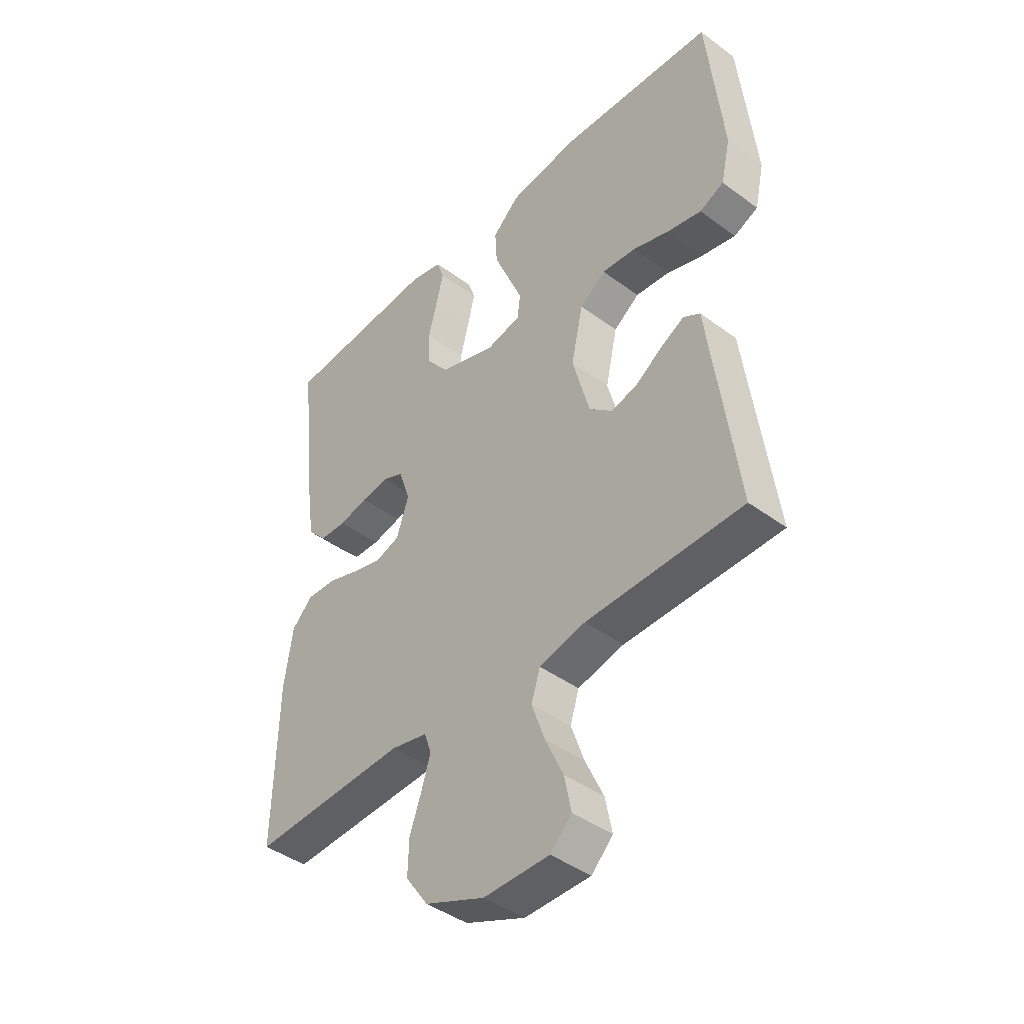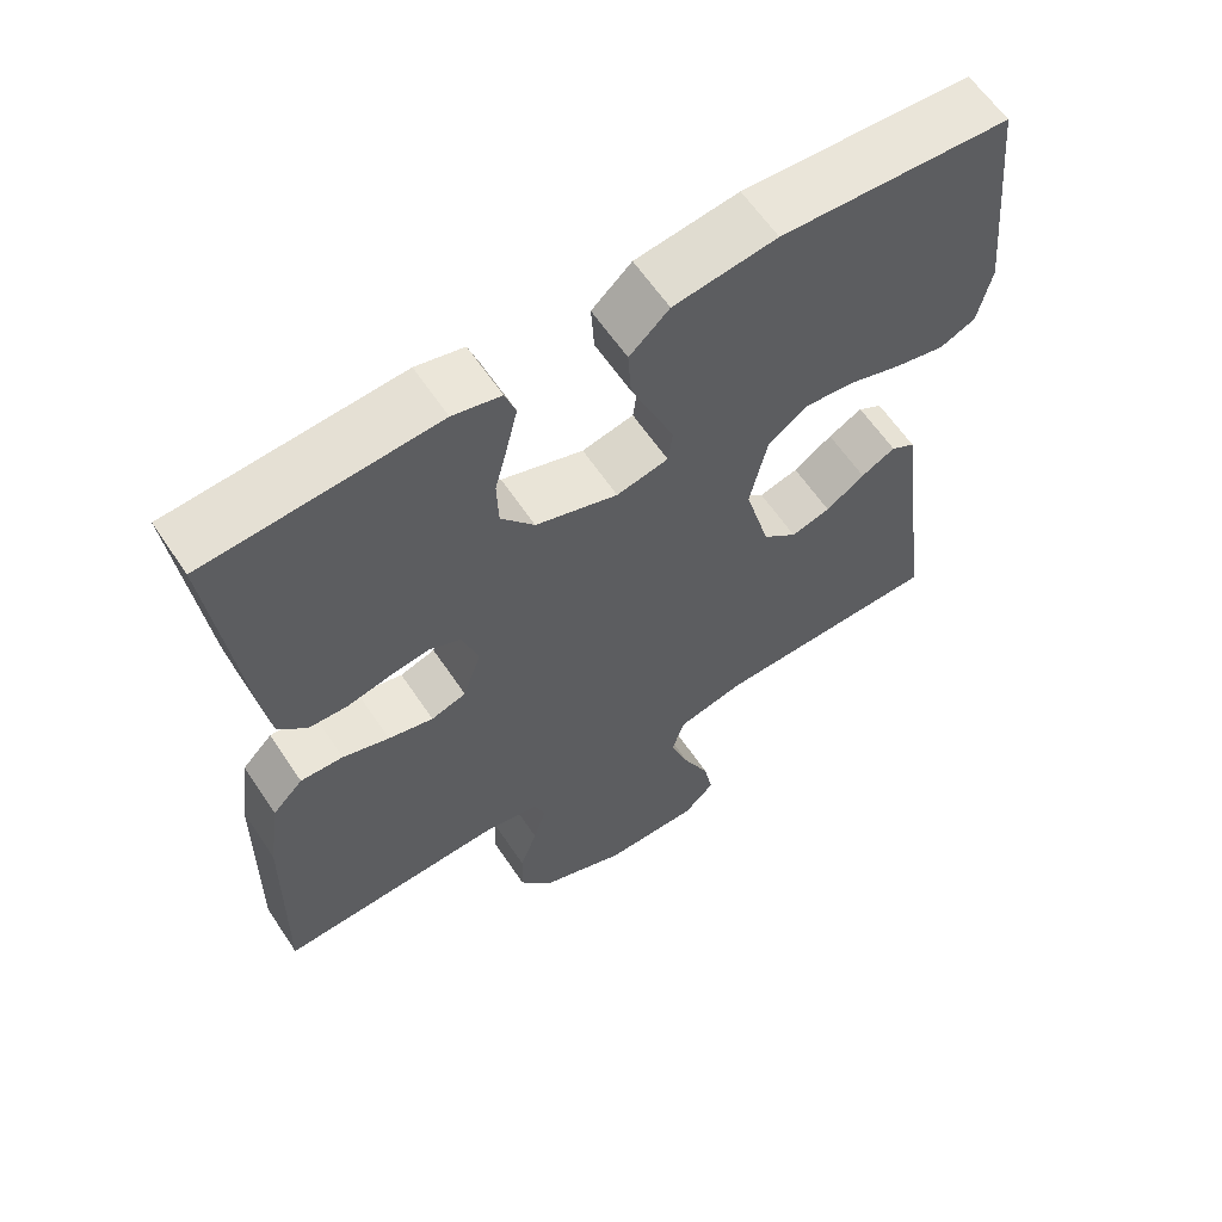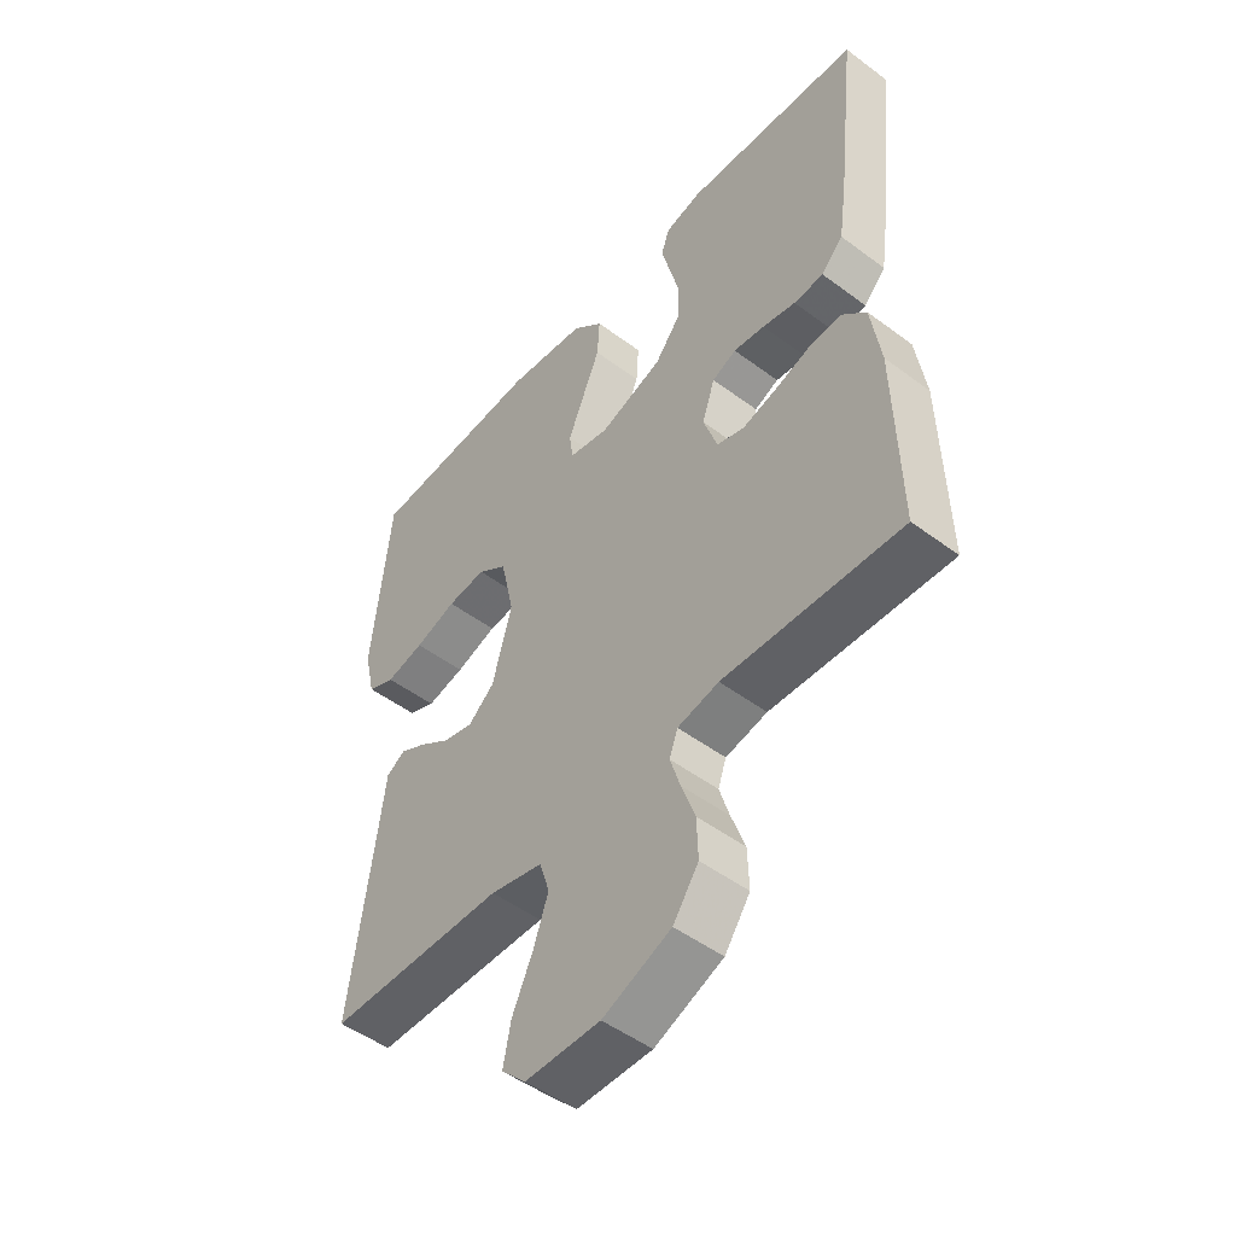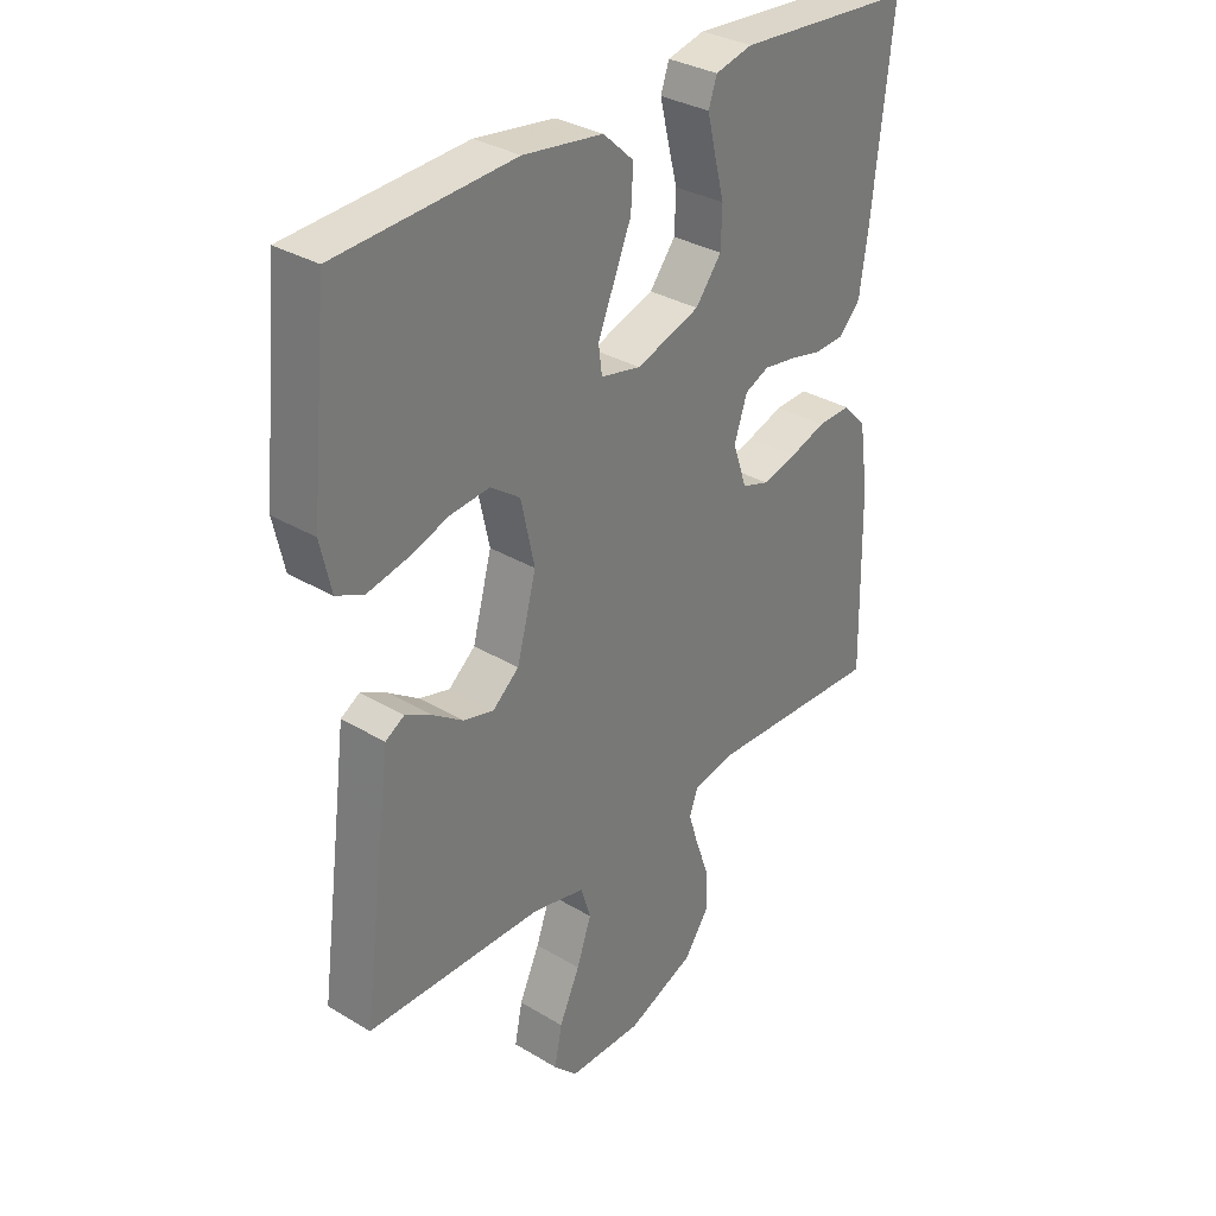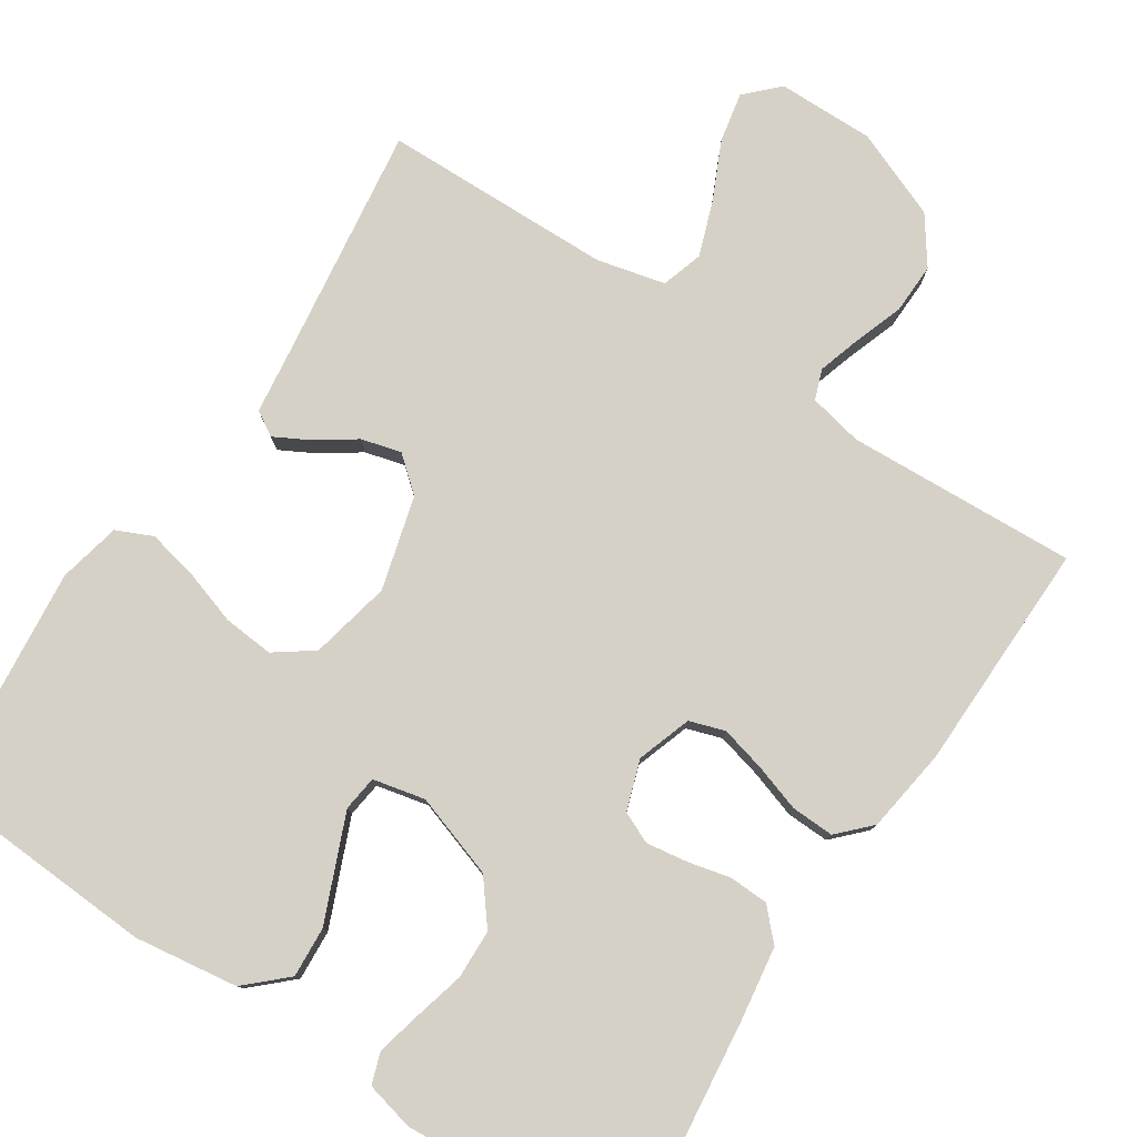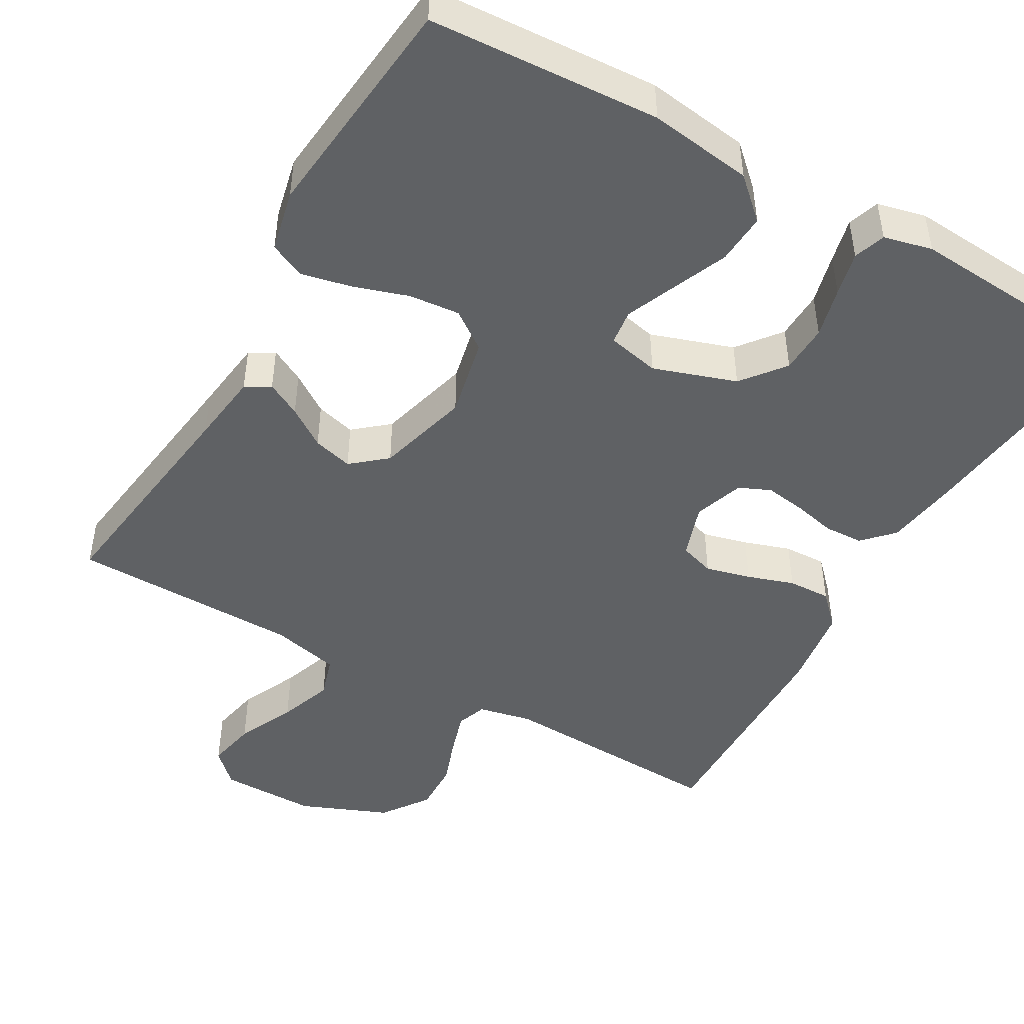
<metadata>
{"format":"obj","ext":"obj","renderer":"f3d","projection":"perspective","resolution":1024,"background":"white","views":[{"elev":-42.9,"azim":-131.3,"up":"+Z"},{"elev":61.6,"azim":146.3,"up":"+Z"},{"elev":-49.8,"azim":50.6,"up":"+Z"},{"elev":32.7,"azim":-50.3,"up":"+Z"},{"elev":78.8,"azim":33.2,"up":"+Y"},{"elev":-46.7,"azim":-29.7,"up":"+Y"}]}
</metadata>
<code>
v -0.5 0.07 -0.5
v -0.46 0.07 -0.2
v -0.448 0.07 -0.106
v -0.416 0.07 -0.087
v -0.371 0.07 -0.111
v -0.32 0.07 -0.146
v -0.268 0.07 -0.16
v -0.223 0.07 -0.122
v -0.19 0.07 0
v -0.213 0.07 0.105
v -0.263 0.07 0.141
v -0.329 0.07 0.135
v -0.4 0.07 0.112
v -0.465 0.07 0.098
v -0.512 0.07 0.119
v -0.53 0.07 0.2
v -0.5 0.07 0.5
v -0.2 0.07 0.517
v -0.065 0.07 0.498
v -0.013 0.07 0.45
v -0.017 0.07 0.384
v -0.047 0.07 0.312
v -0.074 0.07 0.247
v -0.068 0.07 0.201
v 0 0.07 0.186
v 0.108 0.07 0.222
v 0.152 0.07 0.278
v 0.154 0.07 0.342
v 0.137 0.07 0.408
v 0.123 0.07 0.466
v 0.137 0.07 0.507
v 0.2 0.07 0.522
v 0.5 0.07 0.5
v 0.466 0.07 0.2
v 0.452 0.07 0.103
v 0.415 0.07 0.064
v 0.364 0.07 0.062
v 0.308 0.07 0.075
v 0.255 0.07 0.083
v 0.214 0.07 0.065
v 0.192 0.07 0
v 0.216 0.07 -0.071
v 0.262 0.07 -0.086
v 0.321 0.07 -0.071
v 0.382 0.07 -0.051
v 0.438 0.07 -0.049
v 0.478 0.07 -0.09
v 0.494 0.07 -0.2
v 0.5 0.07 -0.5
v 0.2 0.07 -0.486
v 0.13 0.07 -0.501
v 0.116 0.07 -0.54
v 0.133 0.07 -0.595
v 0.156 0.07 -0.66
v 0.158 0.07 -0.726
v 0.115 0.07 -0.787
v 0 0.07 -0.834
v -0.126 0.07 -0.833
v -0.167 0.07 -0.792
v -0.154 0.07 -0.727
v -0.119 0.07 -0.651
v -0.094 0.07 -0.58
v -0.111 0.07 -0.526
v -0.2 0.07 -0.505
v -0.5 0 -0.5
v -0.46 0 -0.2
v -0.448 0 -0.106
v -0.416 0 -0.087
v -0.371 0 -0.111
v -0.32 0 -0.146
v -0.268 0 -0.16
v -0.223 0 -0.122
v -0.19 0 0
v -0.213 0 0.105
v -0.263 0 0.141
v -0.329 0 0.135
v -0.4 0 0.112
v -0.465 0 0.098
v -0.512 0 0.119
v -0.53 0 0.2
v -0.5 0 0.5
v -0.2 0 0.517
v -0.065 0 0.498
v -0.013 0 0.45
v -0.017 0 0.384
v -0.047 0 0.312
v -0.074 0 0.247
v -0.068 0 0.201
v 0 0 0.186
v 0.108 0 0.222
v 0.152 0 0.278
v 0.154 0 0.342
v 0.137 0 0.408
v 0.123 0 0.466
v 0.137 0 0.507
v 0.2 0 0.522
v 0.5 0 0.5
v 0.466 0 0.2
v 0.452 0 0.103
v 0.415 0 0.064
v 0.364 0 0.062
v 0.308 0 0.075
v 0.255 0 0.083
v 0.214 0 0.065
v 0.192 0 0
v 0.216 0 -0.071
v 0.262 0 -0.086
v 0.321 0 -0.071
v 0.382 0 -0.051
v 0.438 0 -0.049
v 0.478 0 -0.09
v 0.494 0 -0.2
v 0.5 0 -0.5
v 0.2 0 -0.486
v 0.13 0 -0.501
v 0.116 0 -0.54
v 0.133 0 -0.595
v 0.156 0 -0.66
v 0.158 0 -0.726
v 0.115 0 -0.787
v 0 0 -0.834
v -0.126 0 -0.833
v -0.167 0 -0.792
v -0.154 0 -0.727
v -0.119 0 -0.651
v -0.094 0 -0.58
v -0.111 0 -0.526
v -0.2 0 -0.505
f 58 59 60 61
f 58 61 62
f 57 58 62
f 56 57 62 63
f 53 54 55 56
f 52 53 56 63
f 47 48 49 50
f 47 50 51
f 44 45 46 47
f 43 44 47 51
f 42 43 51 52
f 35 36 37 38
f 35 38 39
f 34 35 39
f 33 34 39 40
f 31 32 33 40
f 28 29 30 31
f 19 20 21 22
f 19 22 23
f 18 19 23
f 17 18 23 24
f 15 16 17 24
f 12 13 14 15
f 11 12 15 24
f 3 4 5 6
f 2 3 6
f 64 1 2 6
f 64 6 7
f 63 64 7 8
f 41 42 52 63
f 41 63 8 9
f 28 31 40 41
f 27 28 41
f 26 27 41
f 25 26 41 9
f 10 11 24 25
f 9 10 25
f 125 124 123 122
f 126 125 122
f 126 122 121
f 127 126 121 120
f 120 119 118 117
f 127 120 117 116
f 114 113 112 111
f 115 114 111
f 111 110 109 108
f 115 111 108 107
f 116 115 107 106
f 102 101 100 99
f 103 102 99
f 103 99 98
f 104 103 98 97
f 104 97 96 95
f 95 94 93 92
f 86 85 84 83
f 87 86 83
f 87 83 82
f 88 87 82 81
f 88 81 80 79
f 79 78 77 76
f 88 79 76 75
f 70 69 68 67
f 70 67 66
f 70 66 65 128
f 71 70 128
f 72 71 128 127
f 127 116 106 105
f 73 72 127 105
f 105 104 95 92
f 105 92 91
f 105 91 90
f 73 105 90 89
f 89 88 75 74
f 89 74 73
f 1 65 66 2
f 2 66 67 3
f 3 67 68 4
f 4 68 69 5
f 5 69 70 6
f 6 70 71 7
f 7 71 72 8
f 8 72 73 9
f 9 73 74 10
f 10 74 75 11
f 11 75 76 12
f 12 76 77 13
f 13 77 78 14
f 14 78 79 15
f 15 79 80 16
f 16 80 81 17
f 17 81 82 18
f 18 82 83 19
f 19 83 84 20
f 20 84 85 21
f 21 85 86 22
f 22 86 87 23
f 23 87 88 24
f 24 88 89 25
f 25 89 90 26
f 26 90 91 27
f 27 91 92 28
f 28 92 93 29
f 29 93 94 30
f 30 94 95 31
f 31 95 96 32
f 32 96 97 33
f 33 97 98 34
f 34 98 99 35
f 35 99 100 36
f 36 100 101 37
f 37 101 102 38
f 38 102 103 39
f 39 103 104 40
f 40 104 105 41
f 41 105 106 42
f 42 106 107 43
f 43 107 108 44
f 44 108 109 45
f 45 109 110 46
f 46 110 111 47
f 47 111 112 48
f 48 112 113 49
f 49 113 114 50
f 50 114 115 51
f 51 115 116 52
f 52 116 117 53
f 53 117 118 54
f 54 118 119 55
f 55 119 120 56
f 56 120 121 57
f 57 121 122 58
f 58 122 123 59
f 59 123 124 60
f 60 124 125 61
f 61 125 126 62
f 62 126 127 63
f 63 127 128 64
f 64 128 65 1

</code>
